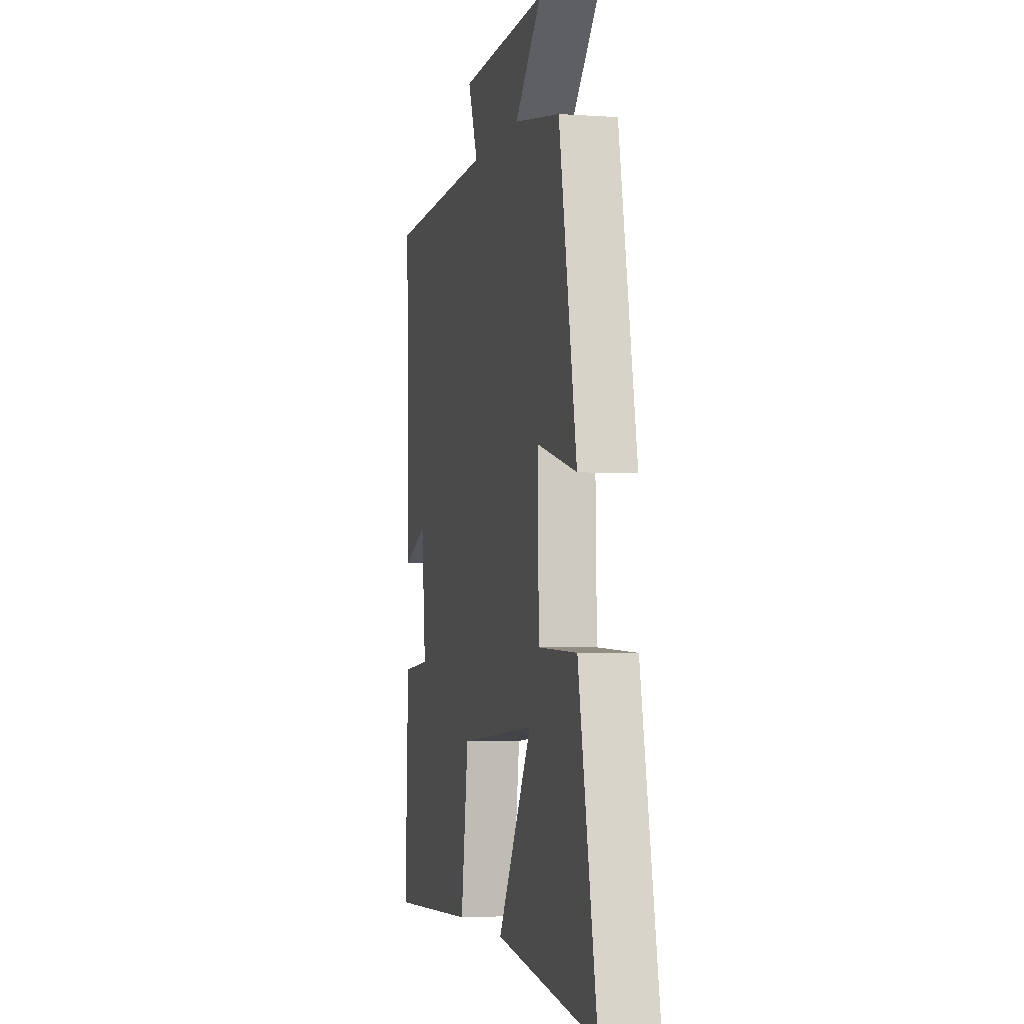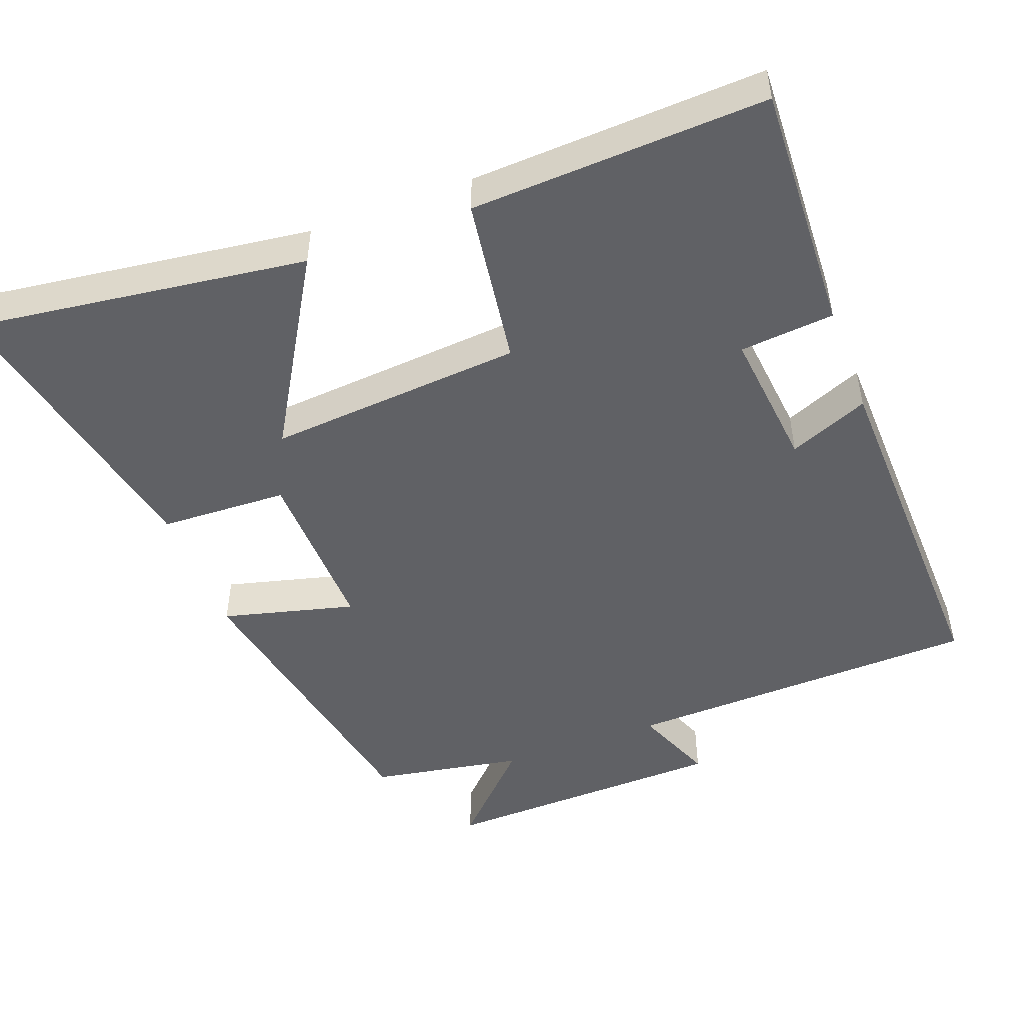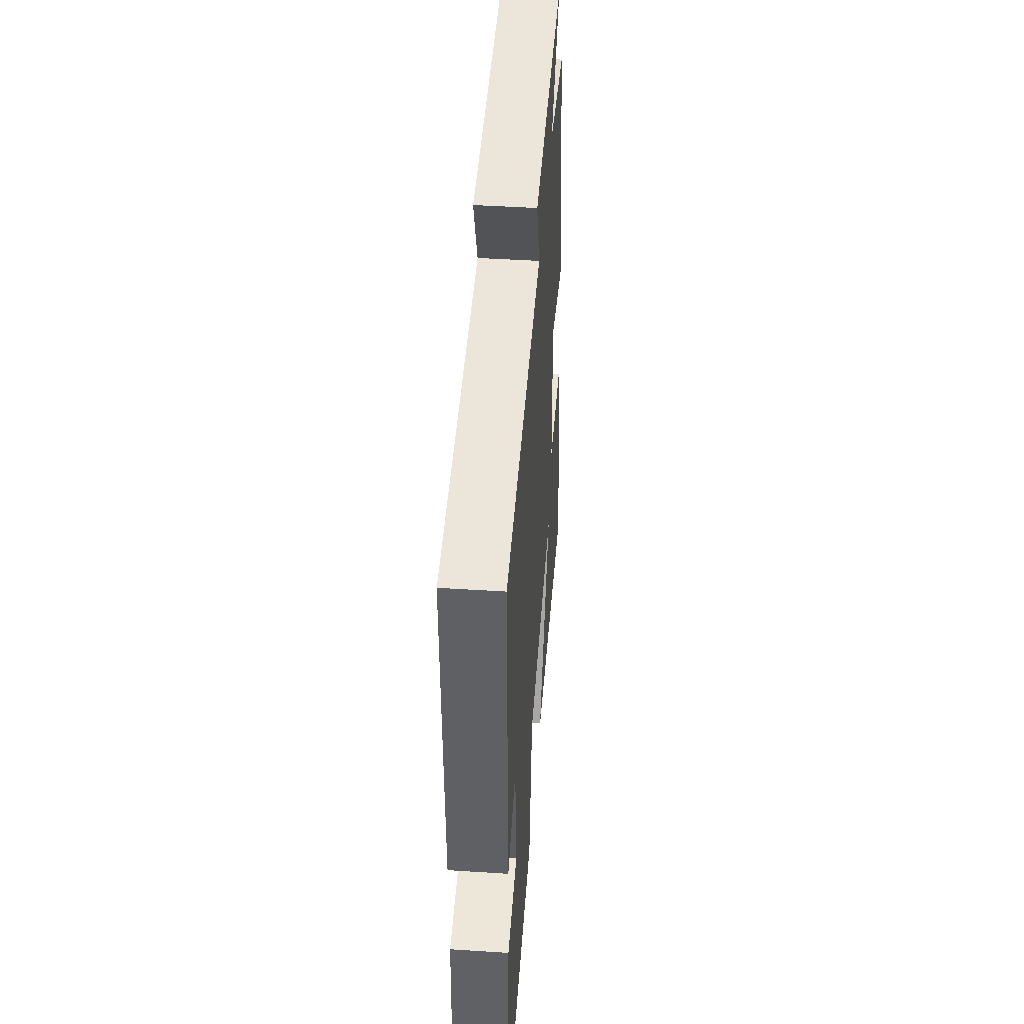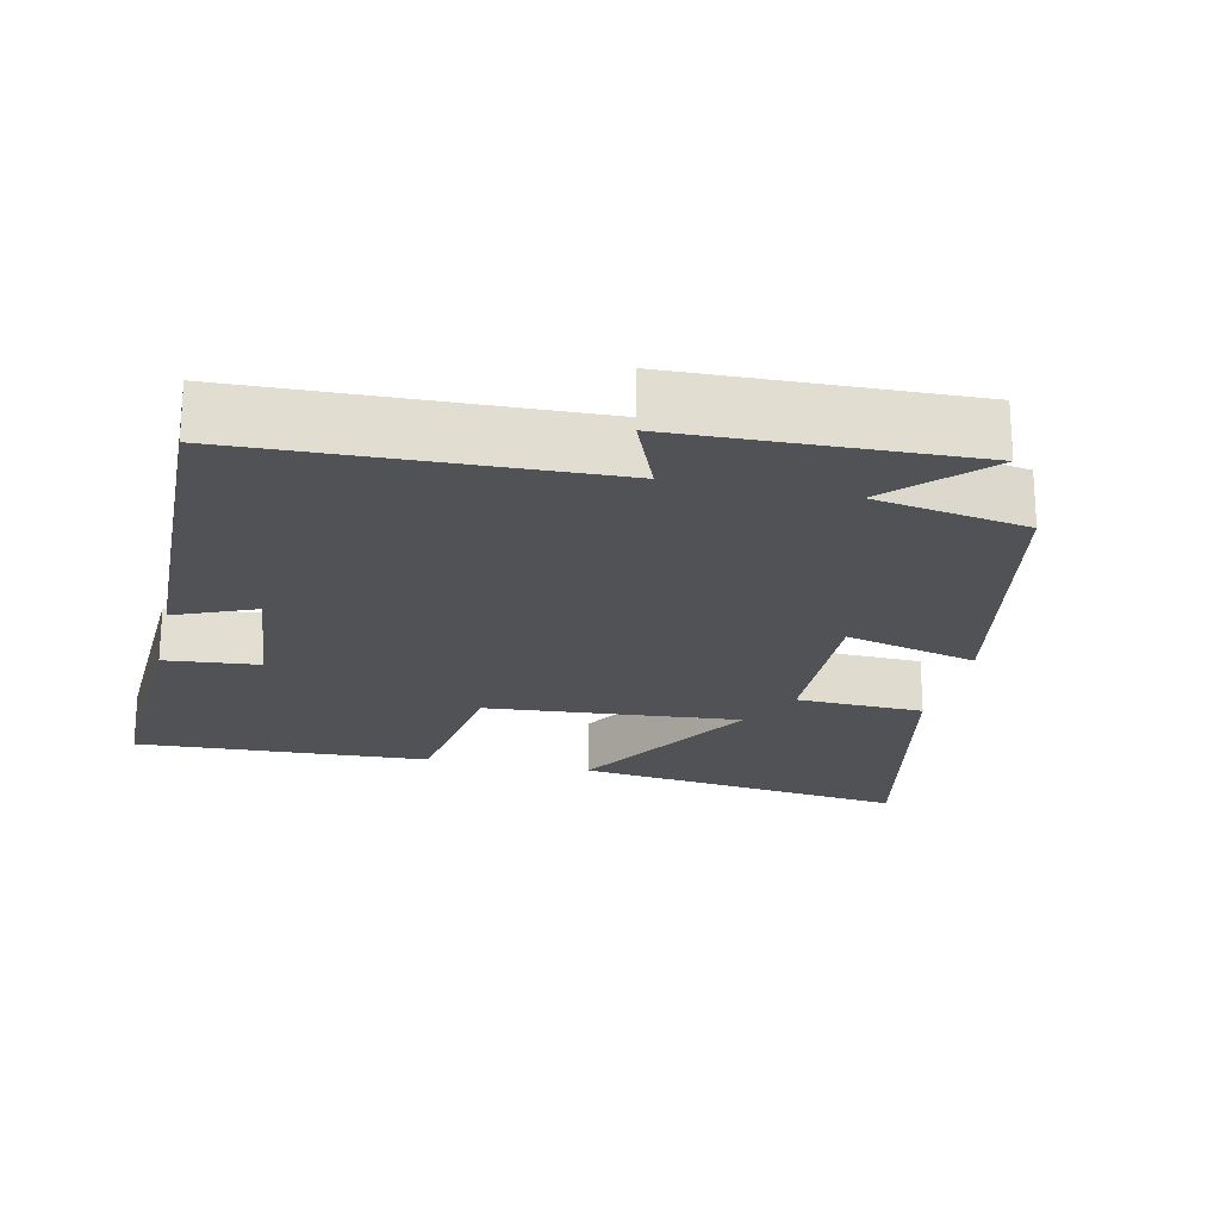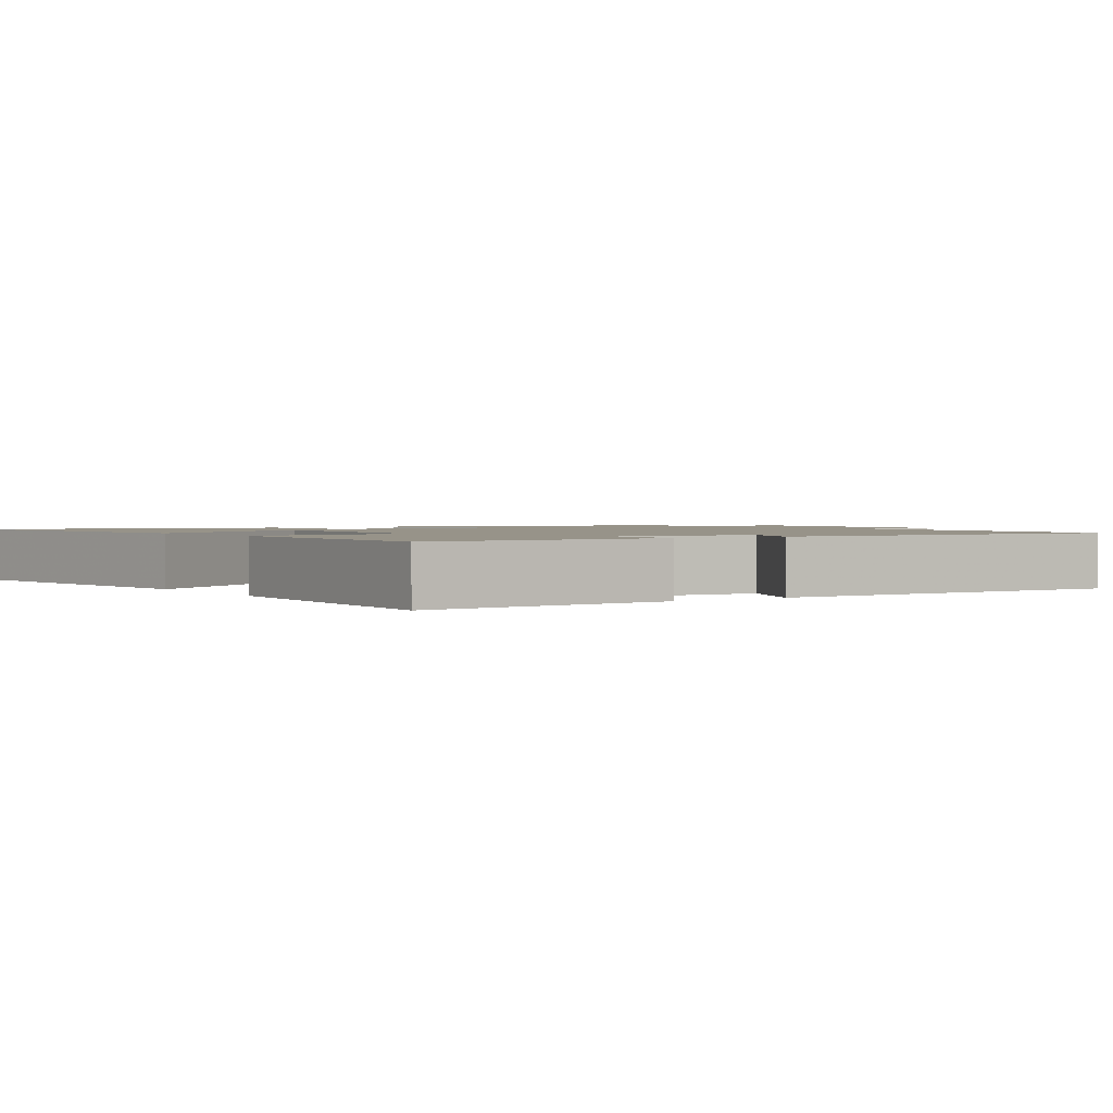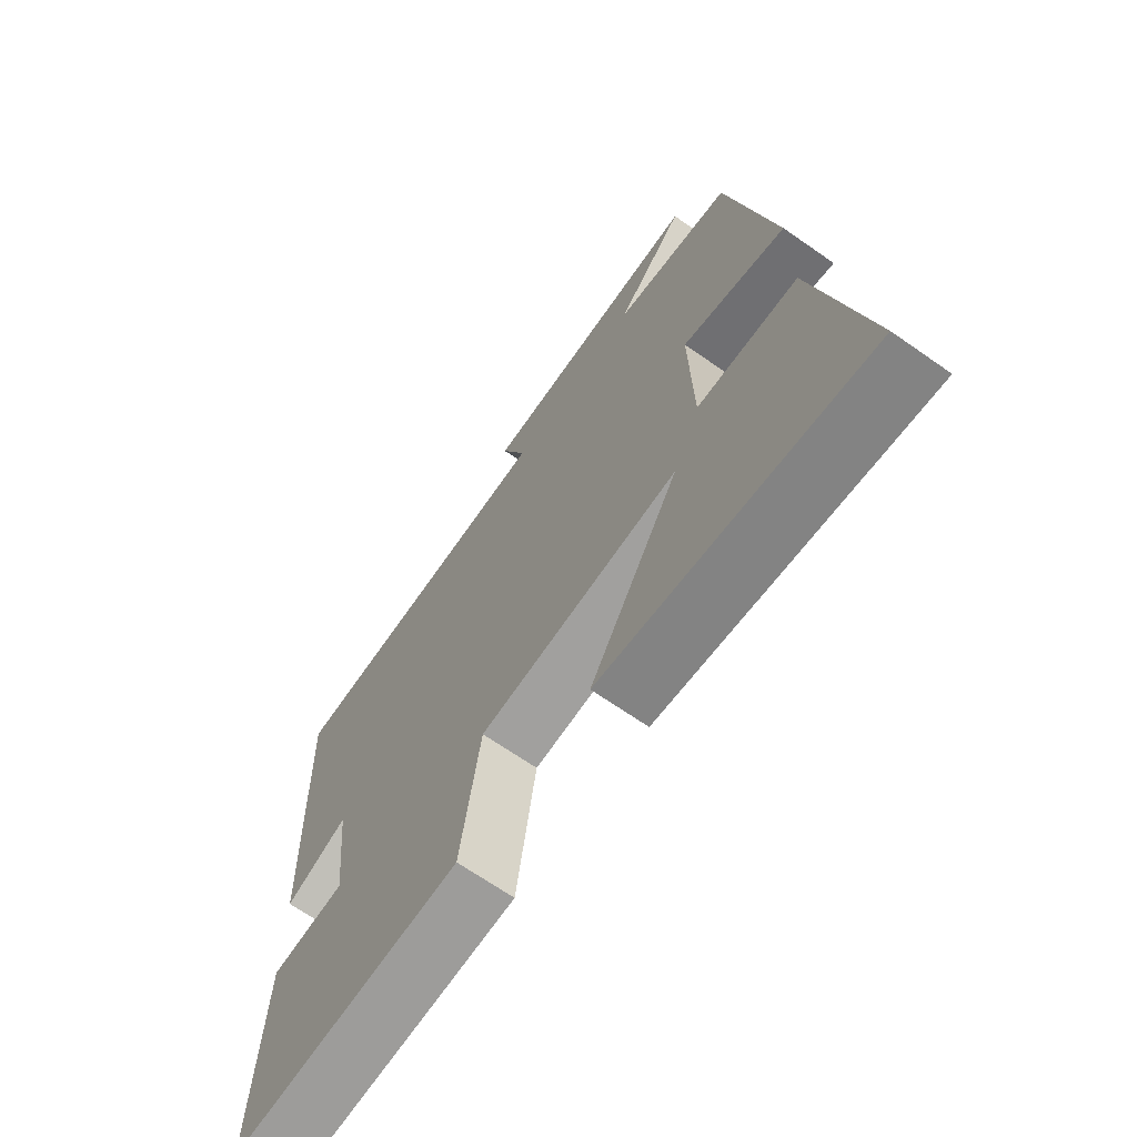
<metadata>
{"format":"obj","ext":"obj","renderer":"f3d","projection":"perspective","resolution":1024,"background":"white","views":[{"elev":-3.5,"azim":76.9,"up":"+Z"},{"elev":-48.8,"azim":-159.4,"up":"+Y"},{"elev":45.8,"azim":-85.8,"up":"+Z"},{"elev":-21.3,"azim":-12.5,"up":"+Y"},{"elev":1.5,"azim":-124.1,"up":"+Y"},{"elev":-67.8,"azim":55.0,"up":"+Z"}]}
</metadata>
<code>
v -0.515 0.07 0.484
v -0.022 0.07 0.5
v -0.067 0.07 0.612
v 0.331 0.07 0.624
v 0.21 0.07 0.5
v 0.42 0.07 0.463
v 0.5 0.07 0.047
v 0.317 0.07 0.094
v 0.323 0.07 -0.144
v 0.5 0.07 -0.151
v 0.584 0.07 -0.561
v 0.121 0.07 -0.5
v 0.277 0.07 -0.238
v -0.075 0.07 -0.266
v -0.109 0.07 -0.5
v -0.515 0.07 -0.519
v -0.5 0.07 -0.173
v -0.37 0.07 -0.161
v -0.39 0.07 0.033
v -0.5 0.07 -0.013
v -0.515 0 0.484
v -0.022 0 0.5
v -0.067 0 0.612
v 0.331 0 0.624
v 0.21 0 0.5
v 0.42 0 0.463
v 0.5 0 0.047
v 0.317 0 0.094
v 0.323 0 -0.144
v 0.5 0 -0.151
v 0.584 0 -0.561
v 0.121 0 -0.5
v 0.277 0 -0.238
v -0.075 0 -0.266
v -0.109 0 -0.5
v -0.515 0 -0.519
v -0.5 0 -0.173
v -0.37 0 -0.161
v -0.39 0 0.033
v -0.5 0 -0.013
f 19 20 1 2
f 18 19 2
f 16 17 18
f 15 16 18
f 14 15 18
f 13 14 18 2
f 10 11 12 13
f 9 10 13
f 13 2 3
f 9 13 3
f 8 9 3
f 5 6 7 8
f 5 8 3
f 3 4 5
f 22 21 40 39
f 22 39 38
f 38 37 36
f 38 36 35
f 38 35 34
f 22 38 34 33
f 33 32 31 30
f 33 30 29
f 23 22 33
f 23 33 29
f 23 29 28
f 28 27 26 25
f 23 28 25
f 25 24 23
f 1 21 22 2
f 2 22 23 3
f 3 23 24 4
f 4 24 25 5
f 5 25 26 6
f 6 26 27 7
f 7 27 28 8
f 8 28 29 9
f 9 29 30 10
f 10 30 31 11
f 11 31 32 12
f 12 32 33 13
f 13 33 34 14
f 14 34 35 15
f 15 35 36 16
f 16 36 37 17
f 17 37 38 18
f 18 38 39 19
f 19 39 40 20
f 20 40 21 1

</code>
